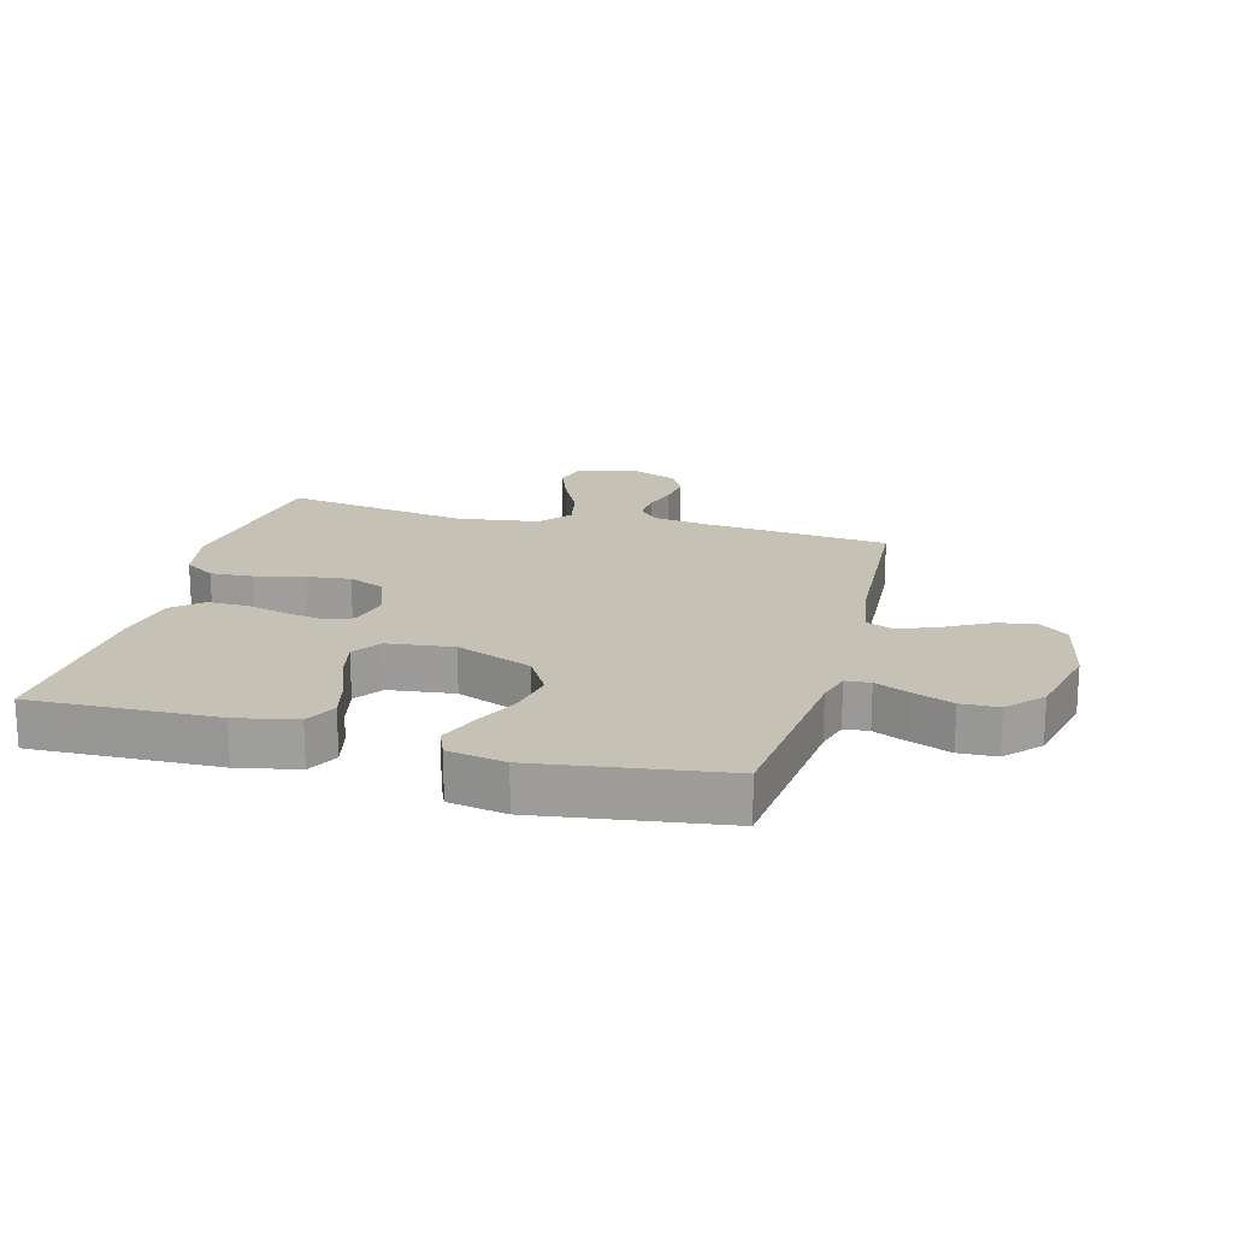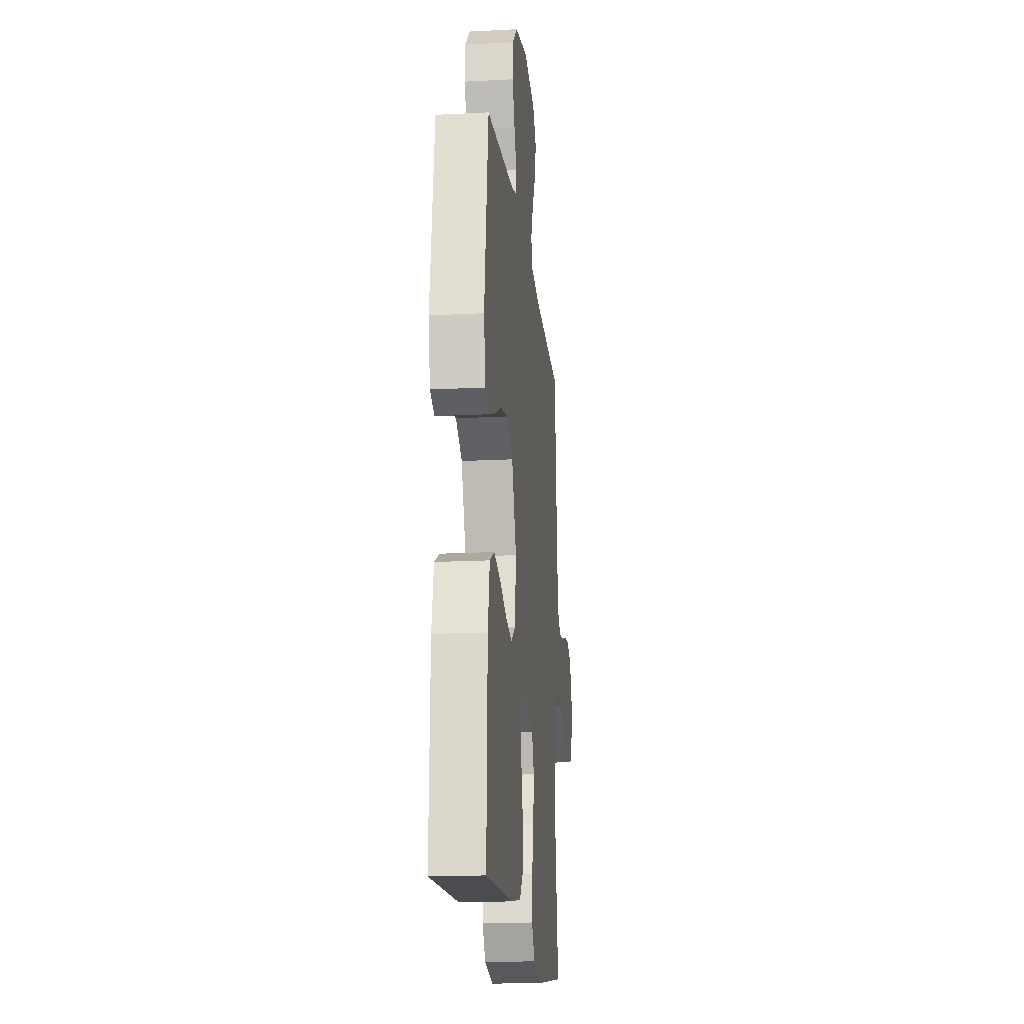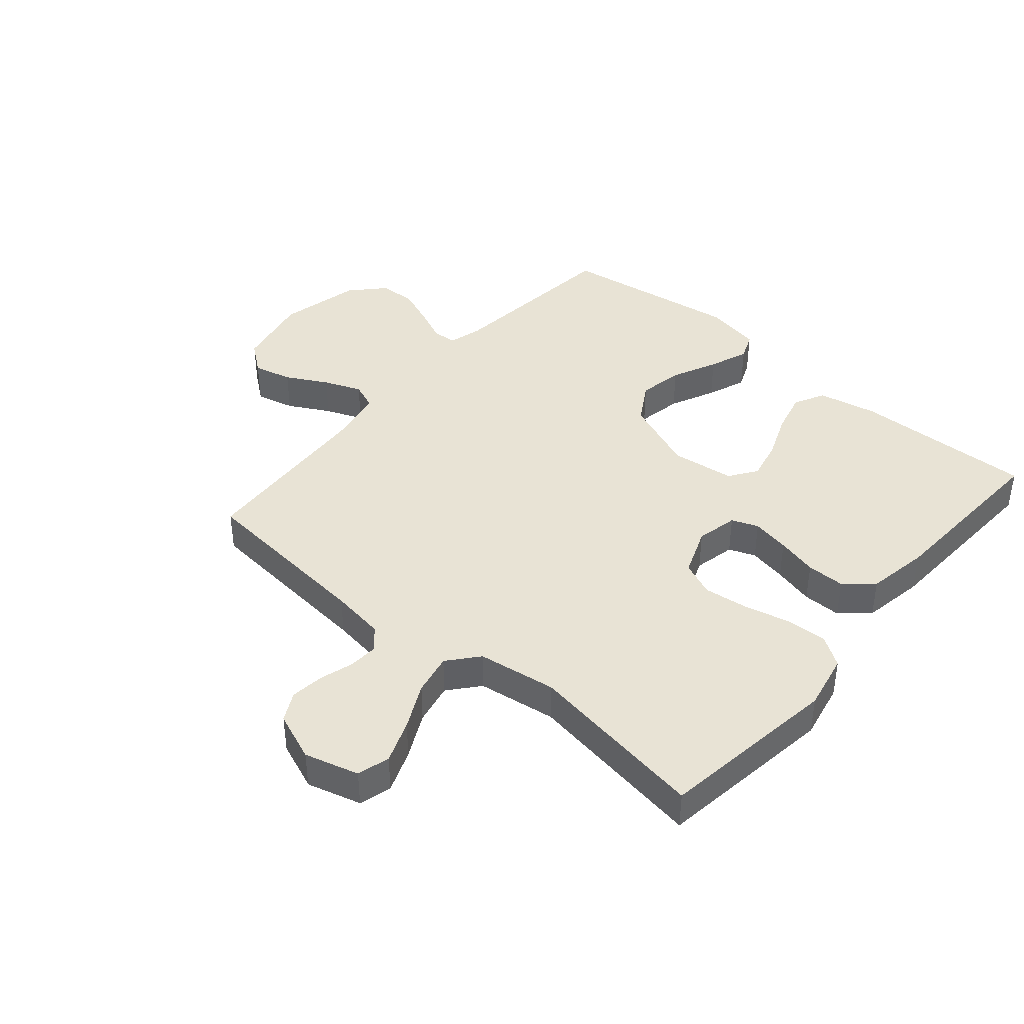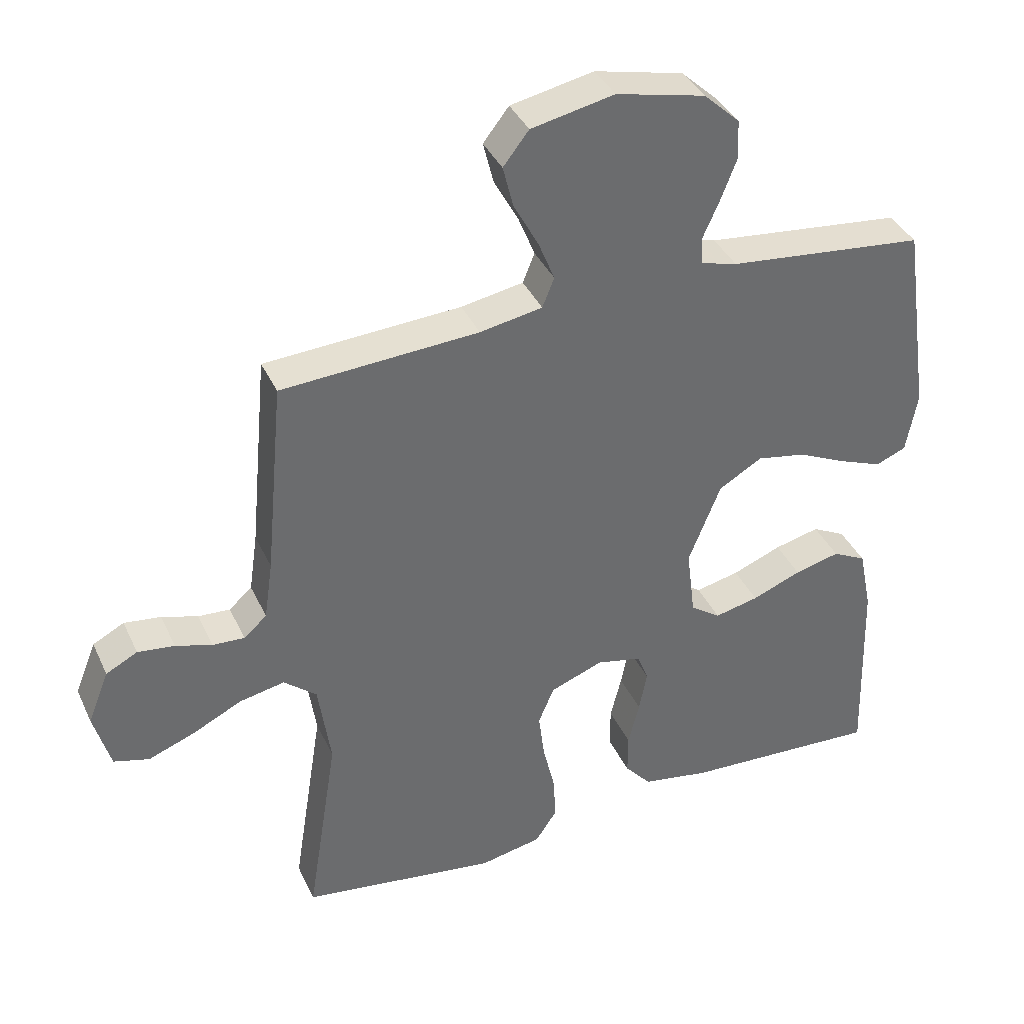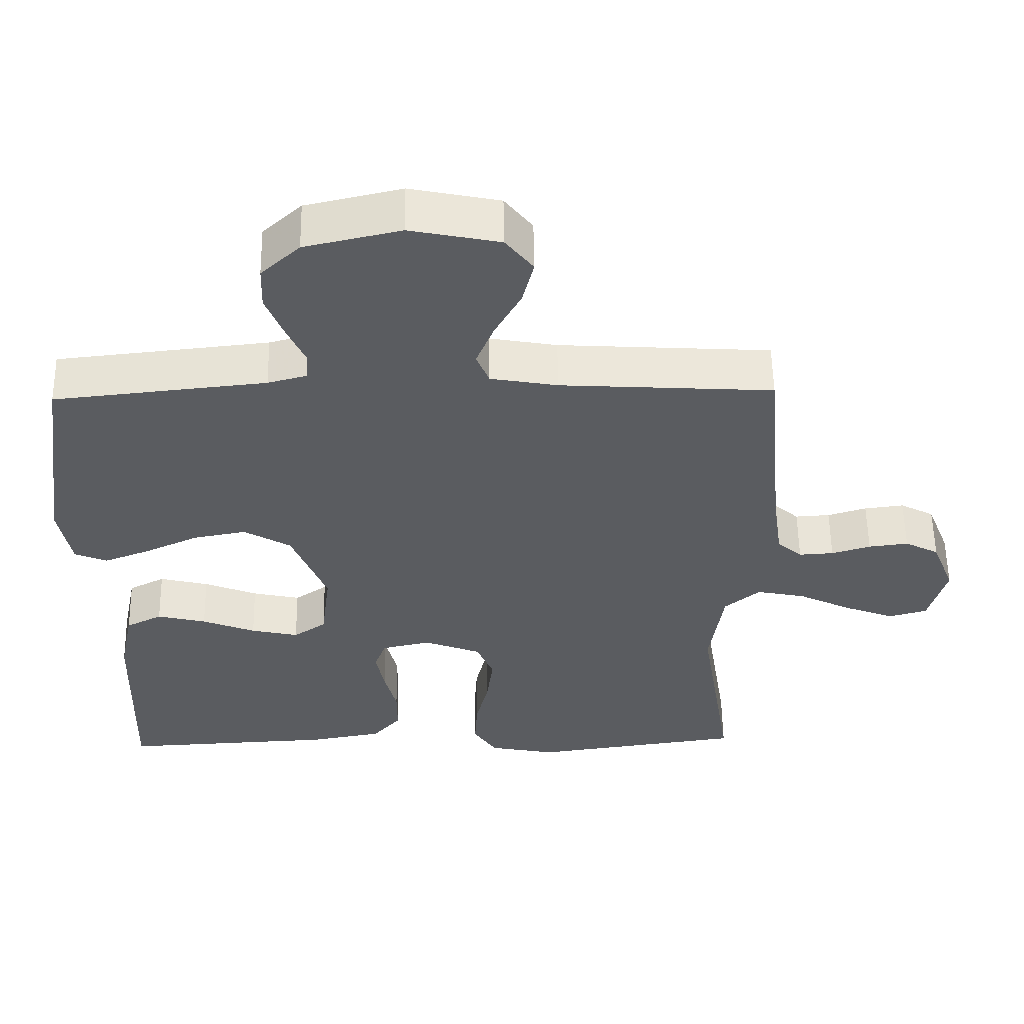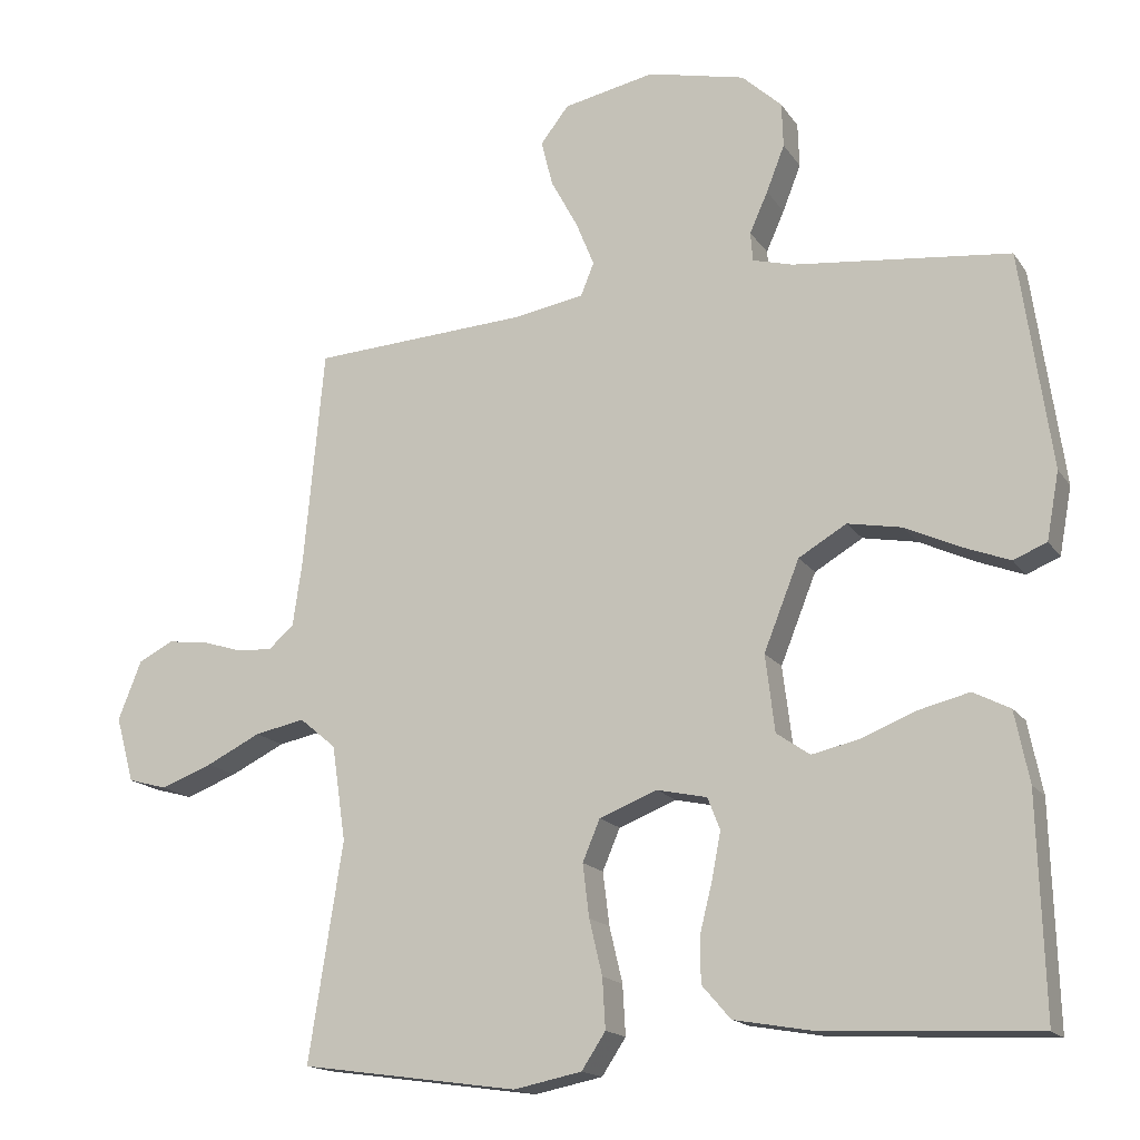
<metadata>
{"format":"obj","ext":"obj","renderer":"f3d","projection":"perspective","resolution":1024,"background":"white","views":[{"elev":18.7,"azim":-74.9,"up":"+Y"},{"elev":-17.6,"azim":-84.1,"up":"+Z"},{"elev":41.3,"azim":130.5,"up":"+Y"},{"elev":38.0,"azim":157.1,"up":"+Z"},{"elev":56.1,"azim":-0.9,"up":"+Z"},{"elev":-16.2,"azim":-157.3,"up":"+Z"}]}
</metadata>
<code>
v 0.5 0.07 -0.5
v 0.2 0.07 -0.542
v 0.106 0.07 -0.523
v 0.073 0.07 -0.473
v 0.077 0.07 -0.404
v 0.095 0.07 -0.328
v 0.104 0.07 -0.255
v 0.08 0.07 -0.198
v 0 0.07 -0.167
v -0.069 0.07 -0.182
v -0.086 0.07 -0.226
v -0.074 0.07 -0.289
v -0.057 0.07 -0.357
v -0.057 0.07 -0.421
v -0.097 0.07 -0.467
v -0.2 0.07 -0.485
v -0.5 0.07 -0.5
v -0.491 0.07 -0.2
v -0.471 0.07 -0.102
v -0.42 0.07 -0.076
v -0.351 0.07 -0.093
v -0.276 0.07 -0.123
v -0.209 0.07 -0.138
v -0.163 0.07 -0.106
v -0.15 0.07 0
v -0.199 0.07 0.123
v -0.265 0.07 0.162
v -0.34 0.07 0.148
v -0.415 0.07 0.113
v -0.48 0.07 0.088
v -0.526 0.07 0.107
v -0.543 0.07 0.2
v -0.5 0.07 0.5
v -0.2 0.07 0.532
v -0.145 0.07 0.547
v -0.142 0.07 0.587
v -0.167 0.07 0.643
v -0.192 0.07 0.707
v -0.19 0.07 0.768
v -0.135 0.07 0.819
v 0 0.07 0.85
v 0.126 0.07 0.824
v 0.165 0.07 0.774
v 0.149 0.07 0.71
v 0.112 0.07 0.642
v 0.087 0.07 0.58
v 0.105 0.07 0.535
v 0.2 0.07 0.518
v 0.5 0.07 0.5
v 0.528 0.07 0.2
v 0.541 0.07 0.11
v 0.576 0.07 0.079
v 0.625 0.07 0.082
v 0.68 0.07 0.099
v 0.736 0.07 0.106
v 0.784 0.07 0.081
v 0.816 0.07 0
v 0.791 0.07 -0.09
v 0.737 0.07 -0.105
v 0.666 0.07 -0.078
v 0.591 0.07 -0.041
v 0.522 0.07 -0.027
v 0.472 0.07 -0.069
v 0.453 0.07 -0.2
v 0.5 0 -0.5
v 0.2 0 -0.542
v 0.106 0 -0.523
v 0.073 0 -0.473
v 0.077 0 -0.404
v 0.095 0 -0.328
v 0.104 0 -0.255
v 0.08 0 -0.198
v 0 0 -0.167
v -0.069 0 -0.182
v -0.086 0 -0.226
v -0.074 0 -0.289
v -0.057 0 -0.357
v -0.057 0 -0.421
v -0.097 0 -0.467
v -0.2 0 -0.485
v -0.5 0 -0.5
v -0.491 0 -0.2
v -0.471 0 -0.102
v -0.42 0 -0.076
v -0.351 0 -0.093
v -0.276 0 -0.123
v -0.209 0 -0.138
v -0.163 0 -0.106
v -0.15 0 0
v -0.199 0 0.123
v -0.265 0 0.162
v -0.34 0 0.148
v -0.415 0 0.113
v -0.48 0 0.088
v -0.526 0 0.107
v -0.543 0 0.2
v -0.5 0 0.5
v -0.2 0 0.532
v -0.145 0 0.547
v -0.142 0 0.587
v -0.167 0 0.643
v -0.192 0 0.707
v -0.19 0 0.768
v -0.135 0 0.819
v 0 0 0.85
v 0.126 0 0.824
v 0.165 0 0.774
v 0.149 0 0.71
v 0.112 0 0.642
v 0.087 0 0.58
v 0.105 0 0.535
v 0.2 0 0.518
v 0.5 0 0.5
v 0.528 0 0.2
v 0.541 0 0.11
v 0.576 0 0.079
v 0.625 0 0.082
v 0.68 0 0.099
v 0.736 0 0.106
v 0.784 0 0.081
v 0.816 0 0
v 0.791 0 -0.09
v 0.737 0 -0.105
v 0.666 0 -0.078
v 0.591 0 -0.041
v 0.522 0 -0.027
v 0.472 0 -0.069
v 0.453 0 -0.2
f 58 59 60 61
f 56 57 58 61
f 56 61 62
f 53 54 55 56
f 52 53 56 62
f 51 52 62 63
f 48 49 50
f 47 48 50 51
f 42 43 44 45
f 42 45 46
f 41 42 46
f 40 41 46
f 39 40 46 47
f 36 37 38 39
f 31 32 33 34
f 31 34 35
f 28 29 30 31
f 28 31 35
f 27 28 35
f 26 27 35
f 25 26 35
f 19 20 21 22
f 19 22 23
f 18 19 23
f 17 18 23
f 16 17 23 24
f 12 13 14 15
f 11 12 15 16
f 10 11 16 24
f 3 4 5 6
f 3 6 7
f 64 1 2 3
f 63 64 3 7
f 36 39 47 51
f 25 35 36 51
f 9 10 24 25
f 8 9 25 51
f 7 8 51 63
f 125 124 123 122
f 125 122 121 120
f 126 125 120
f 120 119 118 117
f 126 120 117 116
f 127 126 116 115
f 114 113 112
f 115 114 112 111
f 109 108 107 106
f 110 109 106
f 110 106 105
f 110 105 104
f 111 110 104 103
f 103 102 101 100
f 98 97 96 95
f 99 98 95
f 95 94 93 92
f 99 95 92
f 99 92 91
f 99 91 90
f 99 90 89
f 86 85 84 83
f 87 86 83
f 87 83 82
f 87 82 81
f 88 87 81 80
f 79 78 77 76
f 80 79 76 75
f 88 80 75 74
f 70 69 68 67
f 71 70 67
f 67 66 65 128
f 71 67 128 127
f 115 111 103 100
f 115 100 99 89
f 89 88 74 73
f 115 89 73 72
f 127 115 72 71
f 1 65 66 2
f 2 66 67 3
f 3 67 68 4
f 4 68 69 5
f 5 69 70 6
f 6 70 71 7
f 7 71 72 8
f 8 72 73 9
f 9 73 74 10
f 10 74 75 11
f 11 75 76 12
f 12 76 77 13
f 13 77 78 14
f 14 78 79 15
f 15 79 80 16
f 16 80 81 17
f 17 81 82 18
f 18 82 83 19
f 19 83 84 20
f 20 84 85 21
f 21 85 86 22
f 22 86 87 23
f 23 87 88 24
f 24 88 89 25
f 25 89 90 26
f 26 90 91 27
f 27 91 92 28
f 28 92 93 29
f 29 93 94 30
f 30 94 95 31
f 31 95 96 32
f 32 96 97 33
f 33 97 98 34
f 34 98 99 35
f 35 99 100 36
f 36 100 101 37
f 37 101 102 38
f 38 102 103 39
f 39 103 104 40
f 40 104 105 41
f 41 105 106 42
f 42 106 107 43
f 43 107 108 44
f 44 108 109 45
f 45 109 110 46
f 46 110 111 47
f 47 111 112 48
f 48 112 113 49
f 49 113 114 50
f 50 114 115 51
f 51 115 116 52
f 52 116 117 53
f 53 117 118 54
f 54 118 119 55
f 55 119 120 56
f 56 120 121 57
f 57 121 122 58
f 58 122 123 59
f 59 123 124 60
f 60 124 125 61
f 61 125 126 62
f 62 126 127 63
f 63 127 128 64
f 64 128 65 1

</code>
